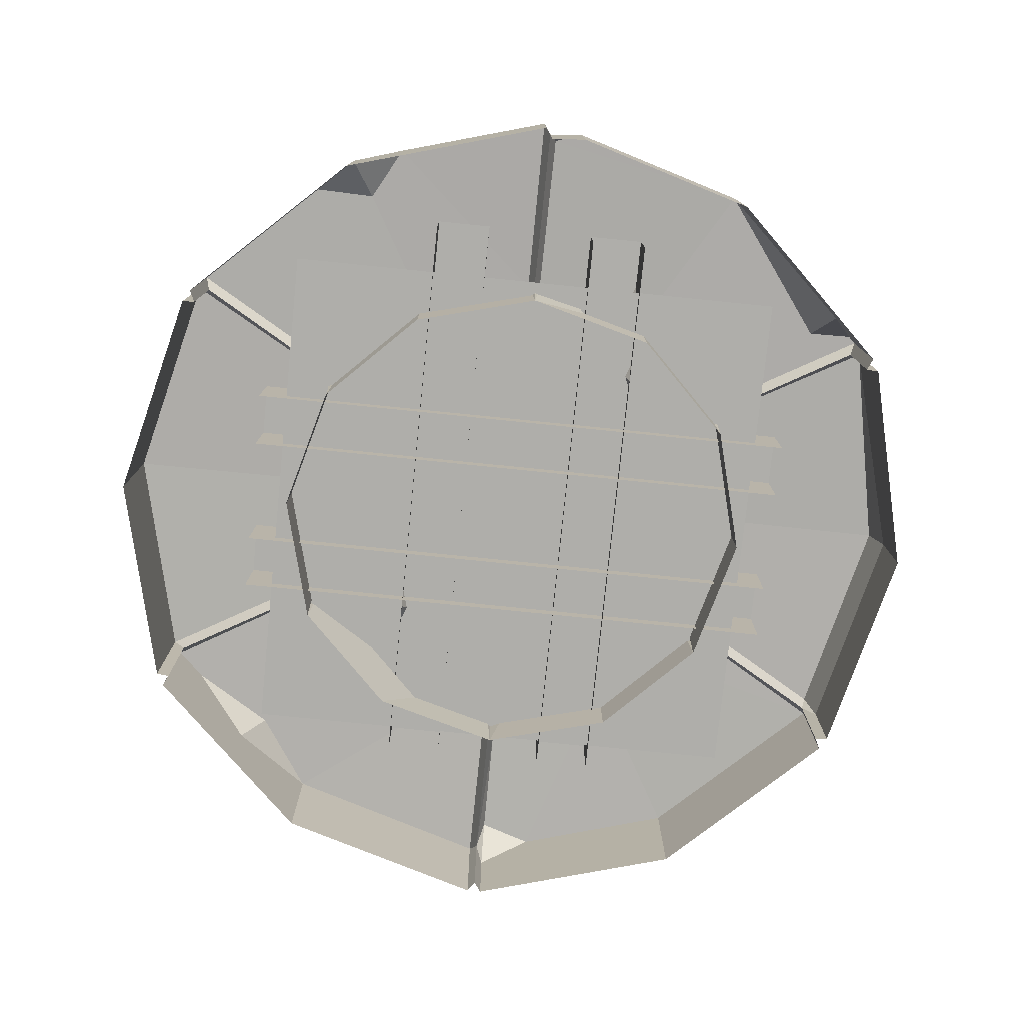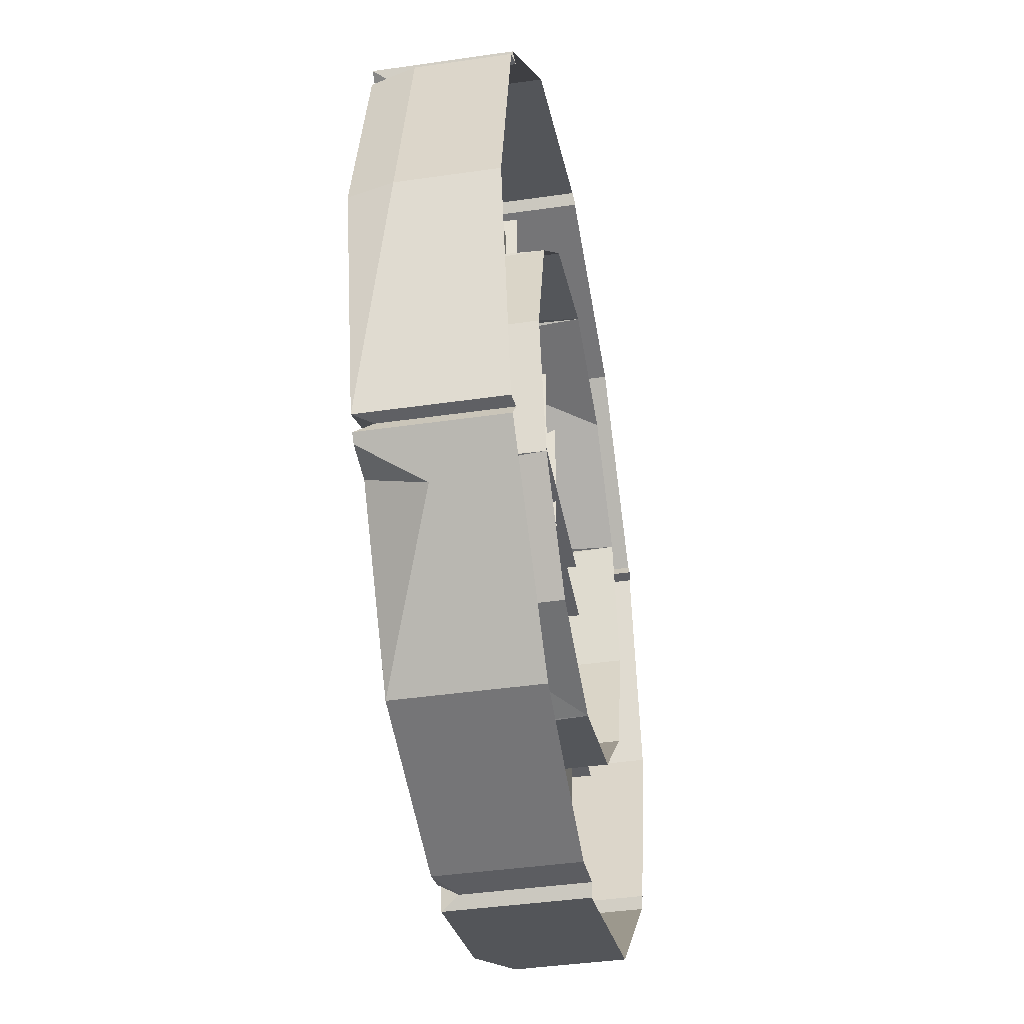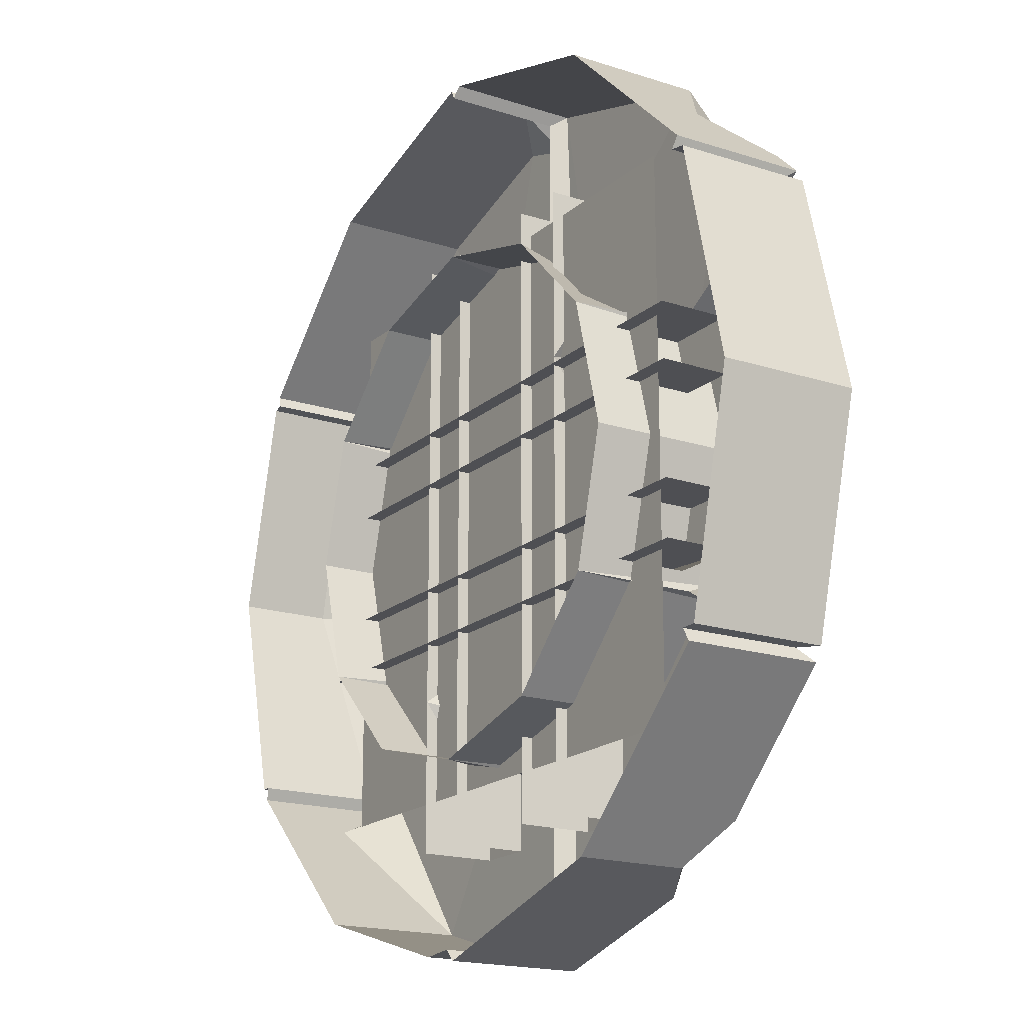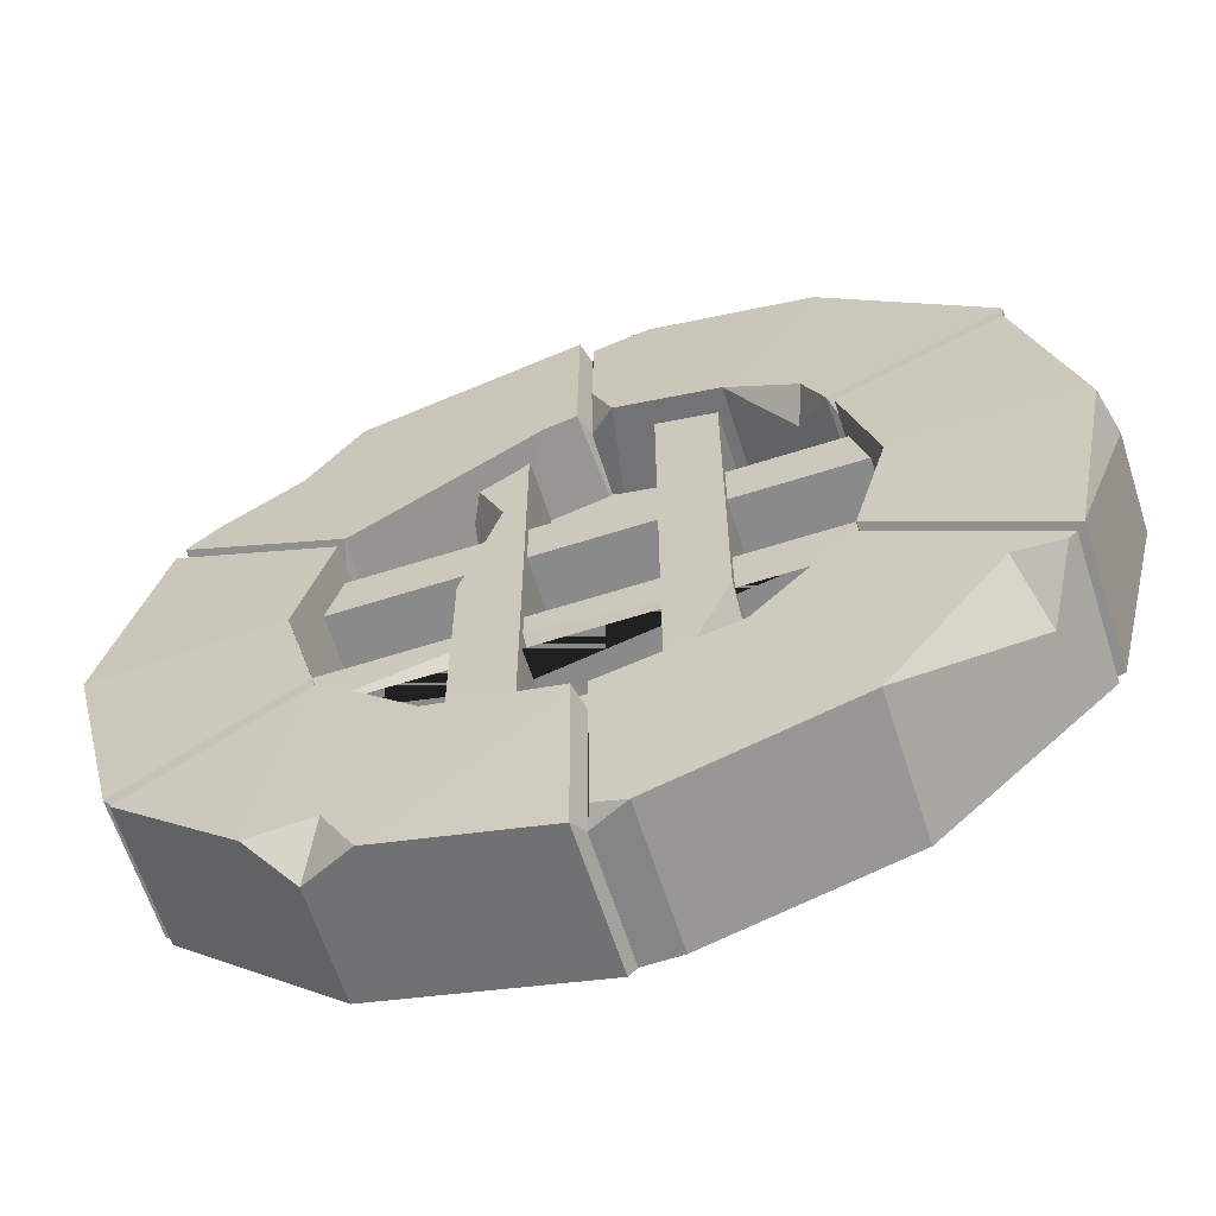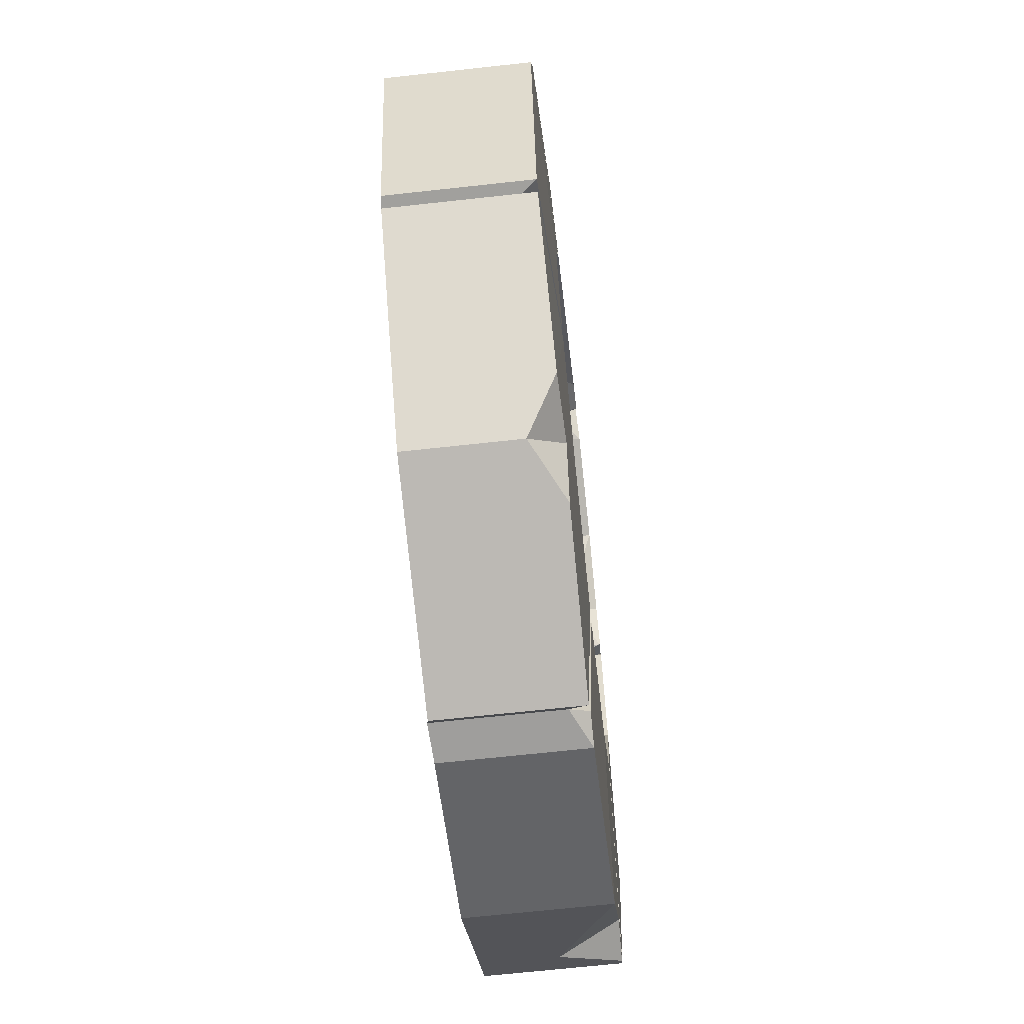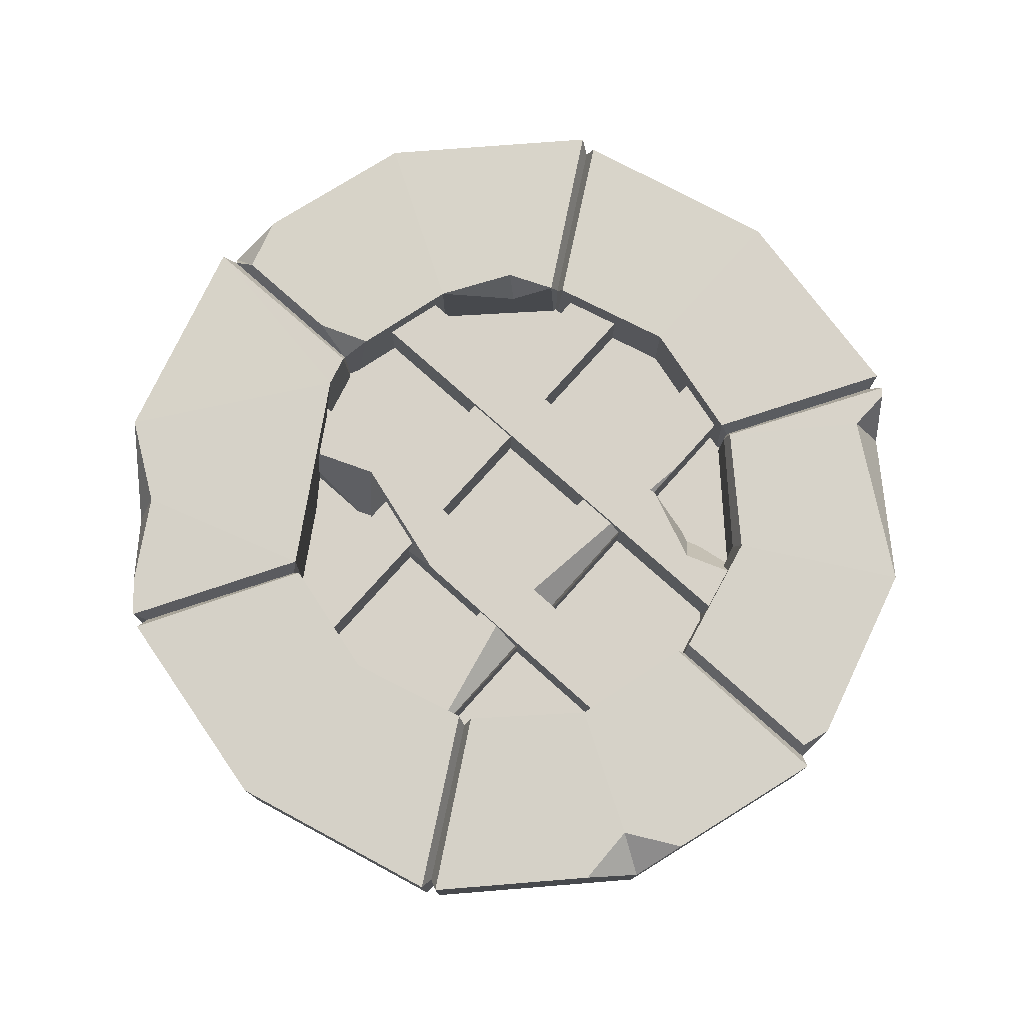
<metadata>
{"format":"obj","ext":"obj","renderer":"f3d","projection":"perspective","resolution":1024,"background":"white","views":[{"elev":-77.6,"azim":-5.8,"up":"+Z"},{"elev":-40.8,"azim":100.1,"up":"+Y"},{"elev":-18.2,"azim":-122.1,"up":"+Y"},{"elev":-63.4,"azim":17.8,"up":"+Y"},{"elev":-67.4,"azim":-83.7,"up":"+Y"},{"elev":77.3,"azim":-48.2,"up":"+Z"}]}
</metadata>
<code>
v -17.25 -47.55 4.092
v -8.648 -47.55 4.092
v -17.25 -47.55 14.93
v -8.648 -47.55 14.93
v -17.25 43.03 14.93
v -8.648 43.03 14.93
v -17.25 43.03 4.092
v -8.648 43.03 4.092
v -17.25 2.741 14.93
v -17.25 34.56 14.93
v -17.25 17.54 4.092
v -11.87 21.33 14.93
v 8.681 -47.55 4.092
v 17.28 -47.55 4.092
v 8.681 -47.55 14.93
v 17.28 -47.55 14.93
v 8.681 43.03 14.93
v 17.28 43.03 14.93
v 8.681 43.03 4.092
v 17.28 43.03 4.092
v 17.28 -39.88 14.93
v 17.28 -16.92 14.93
v 17.28 -25.21 4.092
v 12.78 -27.85 14.93
v 44.05 -8.364 13.82
v 44.05 -16.53 13.82
v 44.05 -8.364 3.532
v 44.05 -16.53 3.532
v -37.98 -16.53 13.82
v 23.59 -16.53 13.82
v -15.62 -11.54 13.82
v -11.6 -16.53 9.191
v -44.11 -8.364 13.82
v -44.14 -16.53 13.82
v -44.29 -8.364 3.532
v -44.32 -16.53 3.532
v -44.11 -10.63 13.82
v 44.05 16.25 13.82
v 44.05 8.086 13.82
v 44.05 16.25 3.532
v 44.05 8.086 3.532
v -44.04 8.086 13.82
v -44.19 16.25 3.532
v -44.22 8.086 3.532
v -44.01 16.25 13.82
v -44.03 10.98 13.82
v -39.89 -39.81 5.822
v 39.73 -39.81 5.822
v 39.73 39.81 5.822
v -39.89 39.81 5.822
v 55.36 31.96 -2.436
v 32.5 56.29 -2.255
v 3e-06 63.92 -2.436
v -32.5 56.29 -2.255
v -55.36 31.96 -2.436
v -65 -0.000155 -2.255
v -55.36 -31.96 -2.436
v -32.5 -56.29 -2.255
v -3.6e-05 -63.92 -2.436
v 32.5 -56.29 -2.255
v 55.36 -31.96 -2.436
v 65 -8.3e-05 -2.255
v 32.5 56.29 17.68
v -32.5 56.29 17.68
v -65 -0.000155 17.68
v 32.5 -56.29 17.68
v 56.2 33.72 -2.165
v 56.2 33.72 17.36
v 1.099 65.53 -2.165
v -1.099 65.53 -2.165
v -1.099 65.53 17.36
v -56.2 33.72 -2.165
v -56.2 33.72 17.36
v -57.3 31.81 -2.165
v -57.3 31.81 17.36
v -57.3 -31.81 -2.165
v -57.3 -31.81 17.36
v -56.2 -33.72 -2.165
v -56.2 -33.72 17.36
v -1.099 -65.53 -2.165
v -1.099 -65.53 17.36
v 5.407 -64.27 -2.178
v 5.407 -64.27 17.4
v 56.2 -33.72 -2.165
v 56.2 -33.72 17.36
v 57.3 -31.81 -2.165
v 57.3 -31.81 17.36
v 57.3 31.81 -2.165
v 32.72 18.89 -2.436
v 37.78 -9.6e-05 -2.436
v 18.89 32.72 -2.436
v -2.3e-05 37.78 -2.436
v -18.89 32.72 -2.436
v -32.72 18.89 -2.436
v -37.78 -0.000139 -2.436
v -32.72 -18.89 -2.436
v -18.89 -32.72 -2.436
v -4e-05 -37.78 -2.436
v 18.89 -32.72 -2.436
v 32.72 -18.89 -2.436
v 37.74 -0.000112 18.31
v 18.87 32.68 18.31
v -5.506 36.26 18.31
v -37.74 -0.000123 18.31
v -18.87 -32.68 18.31
v 55.36 31.96 14.84
v 32.94 17.89 18.31
v 33.23 19.18 14.84
v 31.96 19.59 18.31
v 3e-06 63.92 14.84
v 3.897 36.69 18.31
v -2e-06 38.37 14.84
v -0.9816 37.47 18.31
v -55.36 31.96 14.84
v -31.96 19.59 18.31
v -33.23 19.18 14.84
v -32.94 17.89 18.31
v -55.36 -31.96 14.84
v -32.94 -17.89 18.31
v -33.23 -19.18 14.84
v -31.96 -19.59 18.31
v -3.6e-05 -63.92 14.84
v -0.9816 -37.47 18.31
v -3e-05 -38.37 14.84
v 55.36 -31.96 14.84
v 33.23 -19.18 14.84
v 32.94 -17.89 18.31
v -32.5 -56.29 13.25
v -38.42 -50.65 17.6
v -24.65 -58.6 17.6
v -29.09 -50.39 17.84
v -56.2 -33.72 -1.843
v 1.088 -62.86 17.45
v 55.13 -34.74 17.37
v 48.49 -34.59 17.57
v 51.08 -38.6 8.938
v 63.52 -5.6e-05 17.71
v 65 -8.3e-05 11.5
v 56.01 31.07 17.41
v 57.3 31.81 11.19
v 1.099 65.53 11.04
v 8.949 63.22 17.44
v 1.052 60.77 17.6
v -52.16 37.57 17.41
v -40.23 44.91 17.64
v -43.55 45.76 10.6
v 19.44 -33.78 18.3
v 18.87 -32.69 15.67
v 32.63 -19.98 18.29
v 32.07 -19.49 15.66
v 0.9842 -38.11 18.29
v 29.03 26.44 18.25
v 27.41 24.15 13.54
v 1.002 44.36 18.1
f 3 4 12 9
f 2 8 6 4
f 9 11 1 3
f 7 11 10 5
f 10 11 12
f 12 11 9
f 12 6 5 10
f 12 4 6
f 15 24 17
f 22 23 20 18
f 19 13 15 17
f 14 23 21 16
f 24 23 22
f 21 23 24
f 15 16 21 24
f 17 24 22 18
f 25 31 30 26
f 27 35 33 25
f 29 32 31
f 31 32 30
f 34 36 28 26 30 32 29
f 37 34 29 31
f 33 37 31 25
f 40 43 45 38
f 42 44 41 39
f 45 46 39 38
f 46 42 39
f 48 49 50 47
f 67 52 63 68
f 70 54 64 71
f 54 72 146 64
f 74 56 65 75
f 56 76 77 65
f 131 128 130
f 82 60 66 83
f 60 84 136 66
f 86 62 138 87
f 62 88 140 138
f 73 72 55 114
f 57 118 77 76
f 59 122 81 80
f 61 125 85 84
f 51 106 140 88
f 137 139 107 101
f 109 68 152
f 110 143 141
f 103 71 64
f 64 145 115 103
f 117 75 65 104
f 65 77 119 104
f 127 87 137 101
f 90 100 127 101
f 98 97 105 123
f 96 95 104 119
f 95 94 117 104
f 94 93 103 115
f 103 92 113
f 92 91 102 111
f 153 89 109
f 89 90 101 107
f 68 106 51 67
f 71 110 53 70
f 79 118 57 78 132
f 83 122 59 82
f 87 125 61 86
f 106 68 109 108
f 110 71 113 112
f 73 114 116 115
f 114 75 117 116
f 77 118 120 119
f 118 79 121 120
f 81 122 124 123
f 122 133 151 124
f 85 125 126 149
f 125 87 127 126
f 89 107 108
f 89 108 109
f 92 111 112
f 92 112 113
f 94 115 116
f 94 116 117
f 96 119 120
f 96 120 121
f 98 123 124
f 100 150 126
f 100 126 127
f 75 114 55 74
f 78 58 128 129 132
f 130 80 81
f 123 130 81
f 121 79 129
f 129 128 131
f 132 129 79
f 121 129 131 105
f 131 130 123 105
f 58 80 130 128
f 122 83 133
f 66 133 83
f 135 136 134
f 66 136 135
f 136 84 85 134
f 139 106 108 107
f 137 138 140 139
f 137 87 138
f 139 140 106
f 143 110 154
f 63 142 102
f 52 142 63
f 53 110 141 69
f 52 69 141 142
f 102 142 143 154
f 141 143 142
f 64 146 145
f 145 146 144
f 146 72 73 144
f 115 145 144 73
f 97 96 121 105
f 149 135 134 85
f 147 148 98 151
f 148 147 149 150
f 147 151 133 66
f 100 99 148 150
f 99 98 148
f 66 135 149 147
f 149 126 150
f 124 151 98
f 102 153 152
f 152 153 109
f 152 68 63 102
f 91 89 153 102
f 113 71 103
f 93 92 103
f 154 112 111
f 102 154 111
f 154 110 112

</code>
